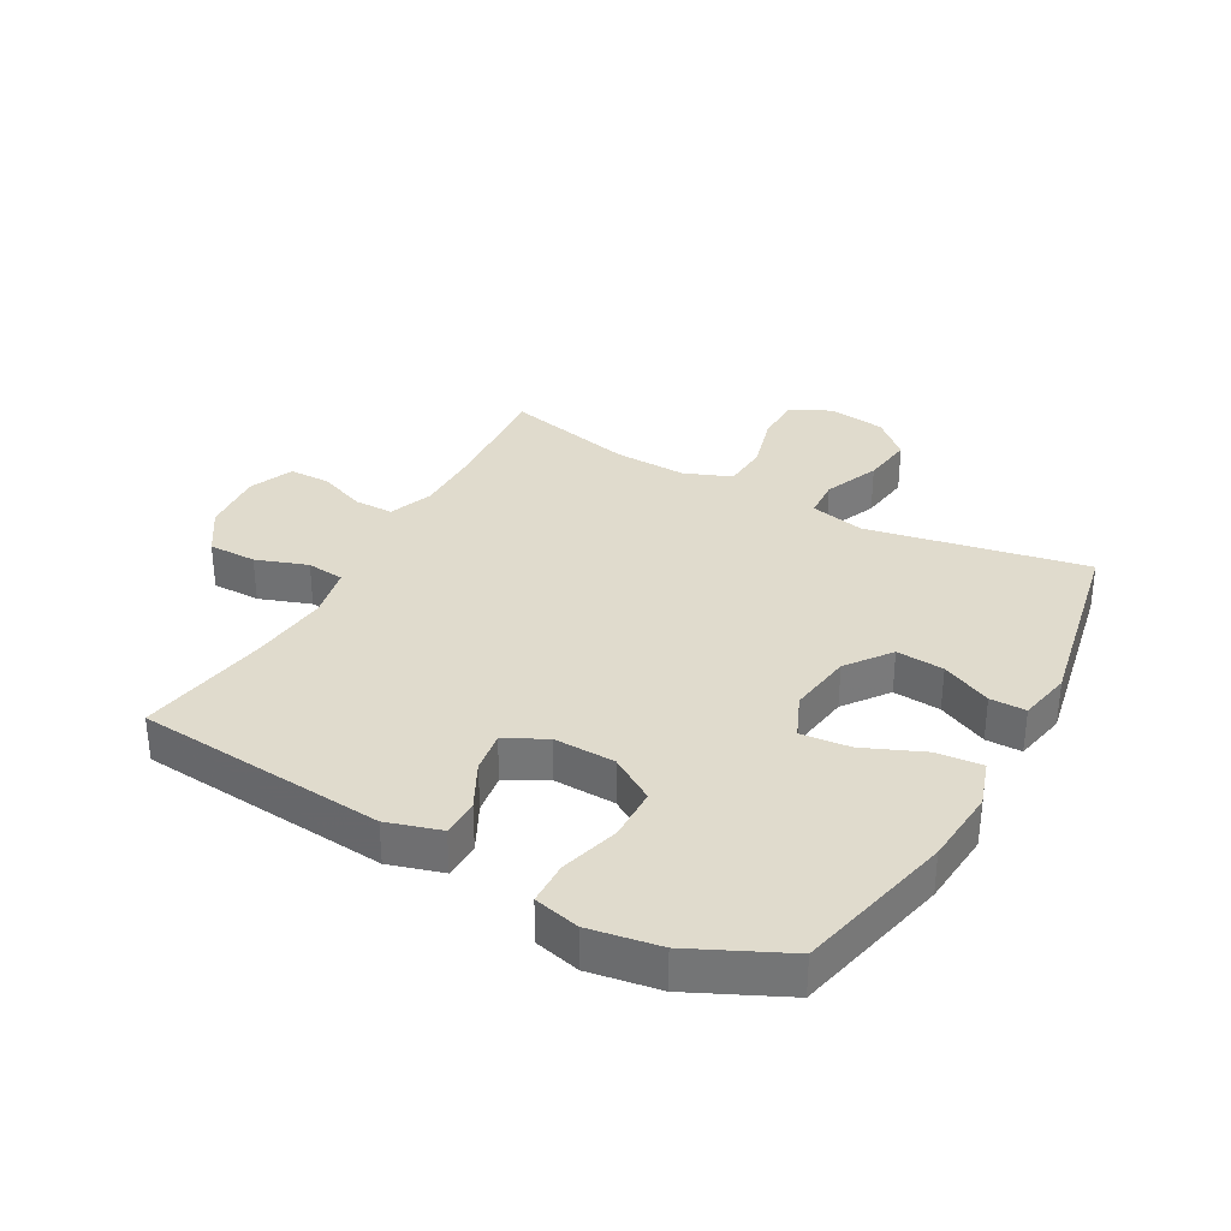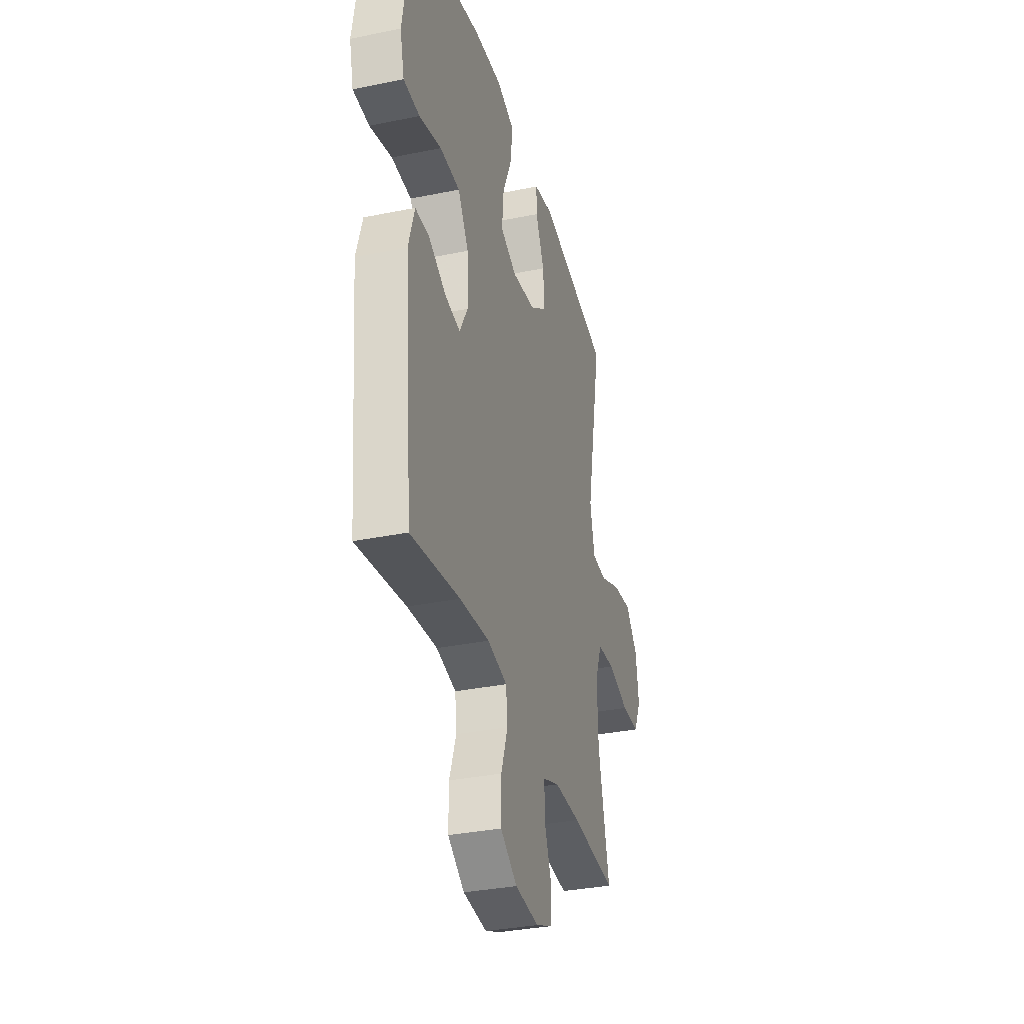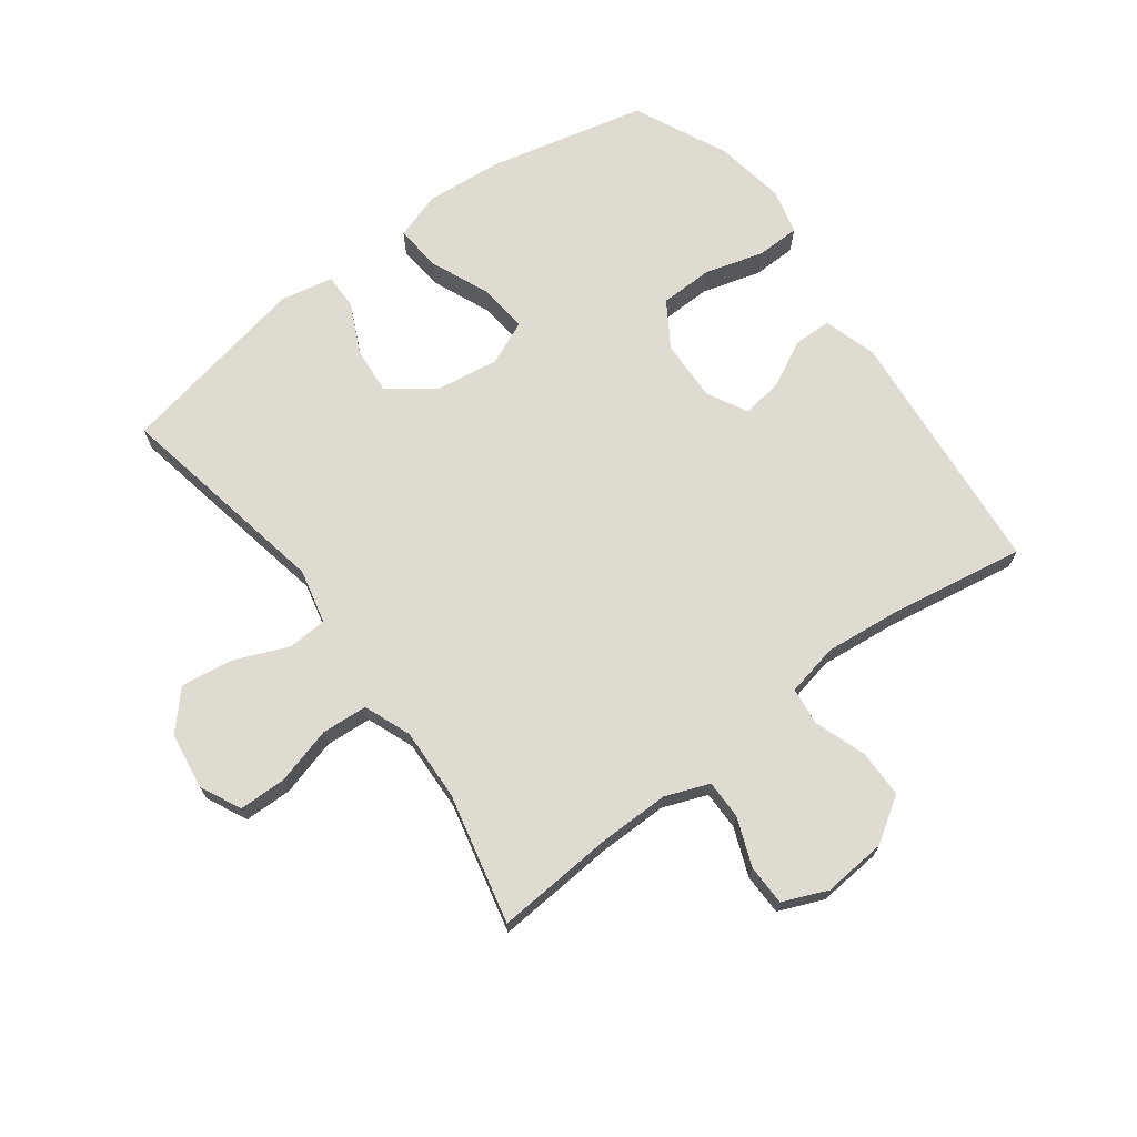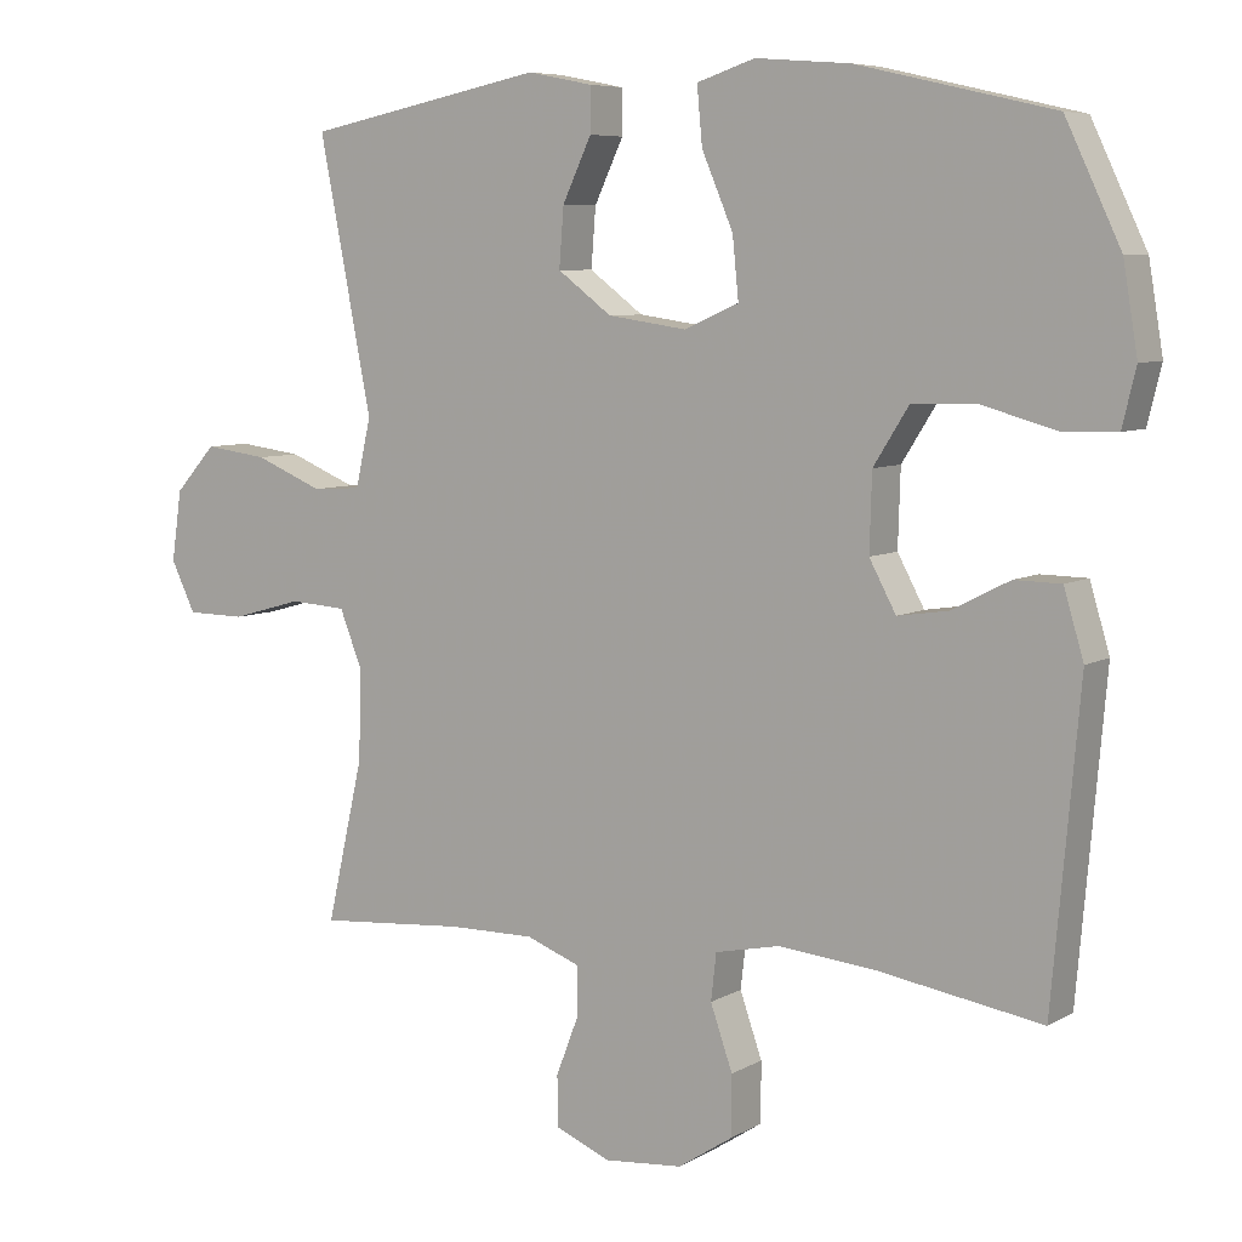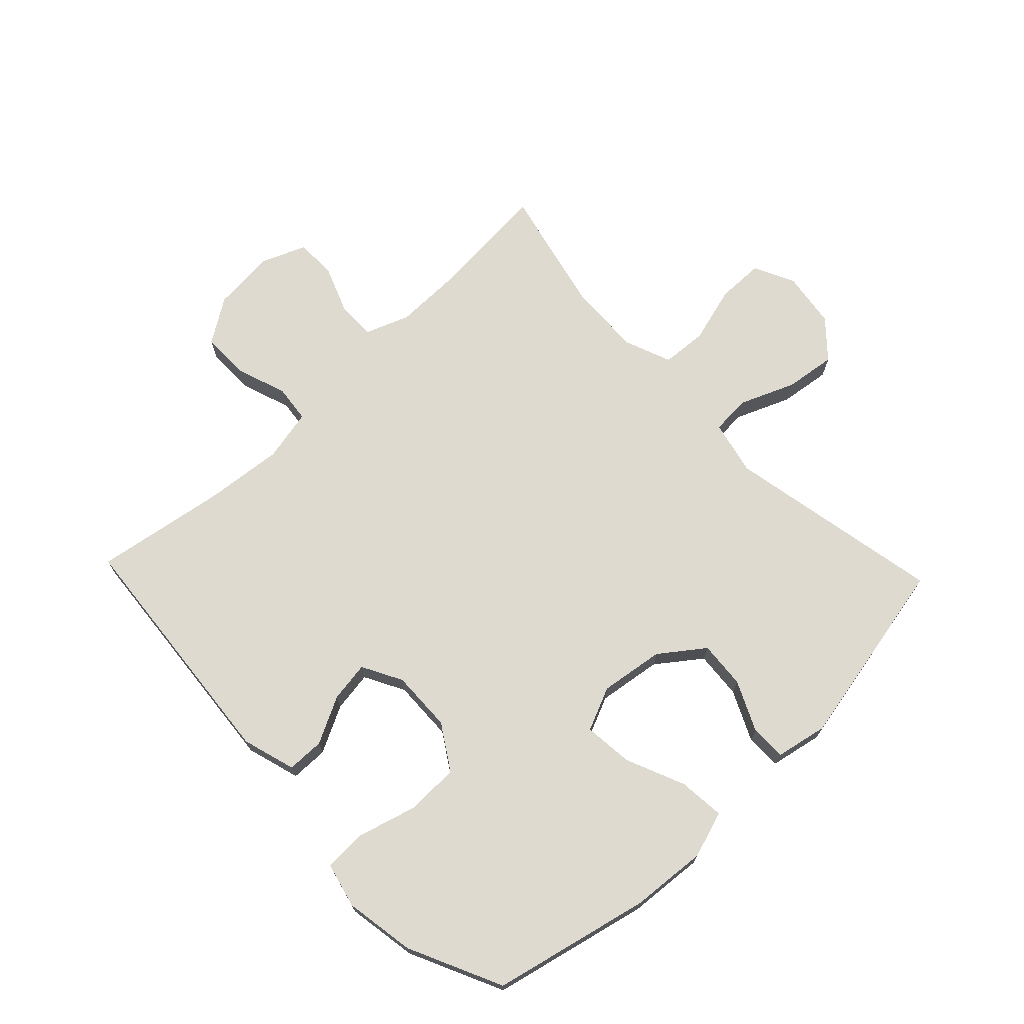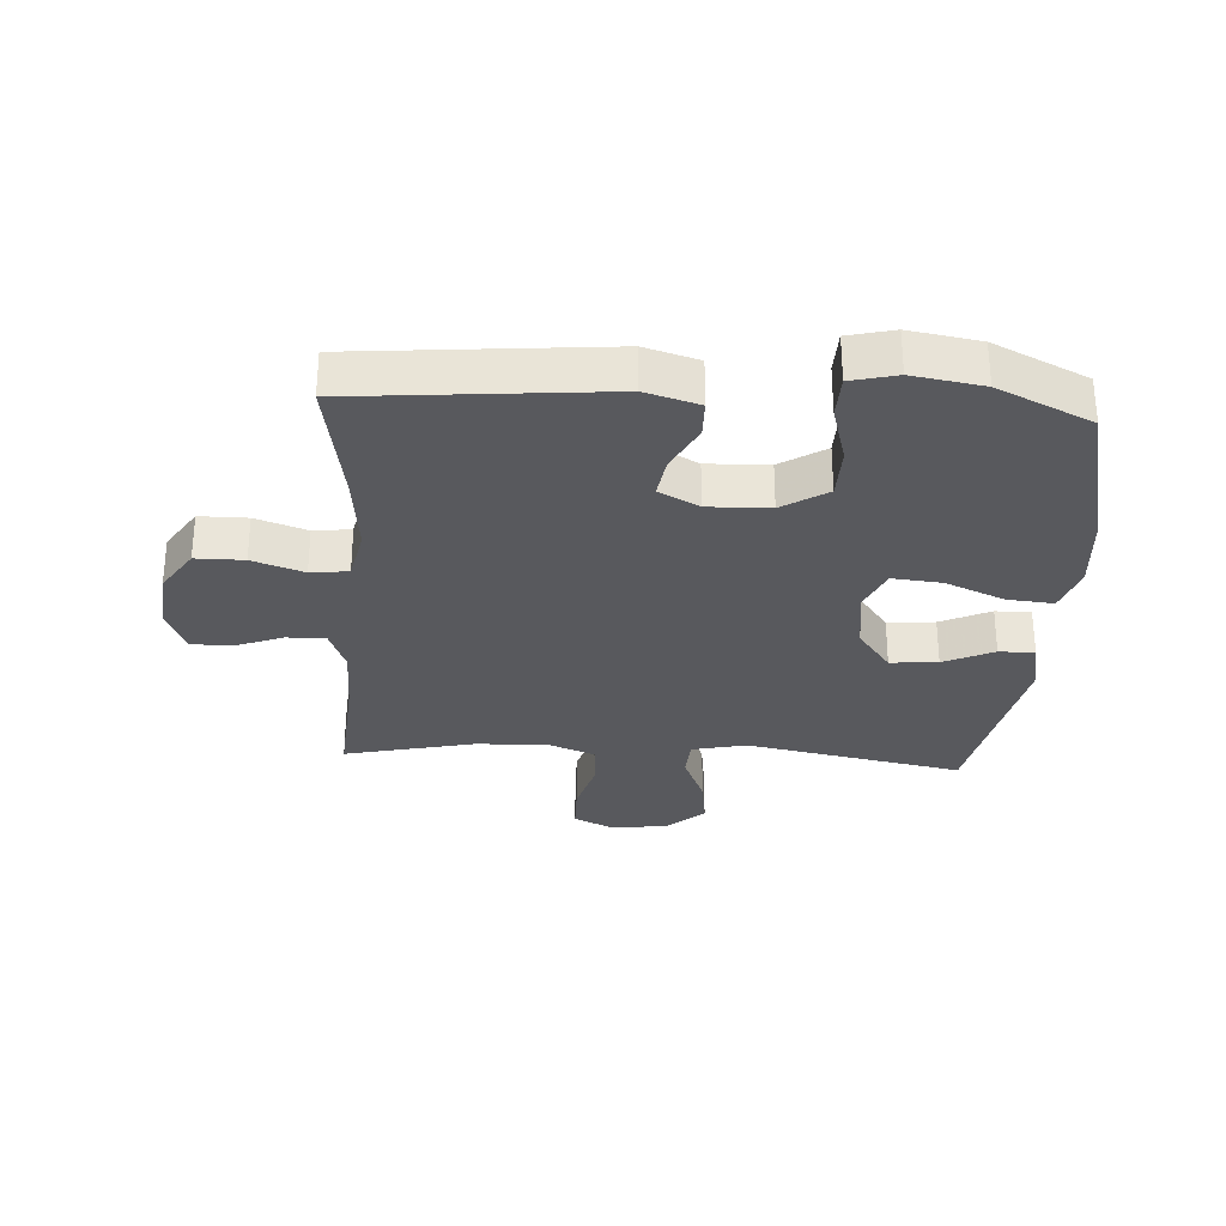
<metadata>
{"format":"obj","ext":"obj","renderer":"f3d","projection":"perspective","resolution":1024,"background":"white","views":[{"elev":33.2,"azim":-60.9,"up":"+Y"},{"elev":-33.8,"azim":-74.5,"up":"+Z"},{"elev":70.0,"azim":143.5,"up":"+Y"},{"elev":6.9,"azim":-147.6,"up":"+Z"},{"elev":71.0,"azim":-43.6,"up":"+Y"},{"elev":-30.1,"azim":-93.4,"up":"+Y"}]}
</metadata>
<code>
v 0.5 0.07 0.5
v 0.431 0.07 0.147
v 0.451 0.07 0.058
v 0.515 0.07 0.054
v 0.604 0.07 0.091
v 0.687 0.07 0.102
v 0.741 0.07 0.042
v 0.754 0.07 -0.05
v 0.722 0.07 -0.116
v 0.645 0.07 -0.117
v 0.552 0.07 -0.091
v 0.478 0.07 -0.096
v 0.448 0.07 -0.172
v 0.452 0.07 -0.289
v 0.5 0.07 -0.5
v 0.306 0.07 -0.485
v 0.193 0.07 -0.484
v 0.122 0.07 -0.511
v 0.122 0.07 -0.574
v 0.152 0.07 -0.652
v 0.151 0.07 -0.718
v 0.079 0.07 -0.748
v -0.024 0.07 -0.739
v -0.096 0.07 -0.692
v -0.096 0.07 -0.614
v -0.067 0.07 -0.531
v -0.074 0.07 -0.47
v -0.159 0.07 -0.452
v -0.288 0.07 -0.465
v -0.5 0.07 -0.5
v -0.536 0.07 -0.094
v -0.51 0.07 -0.007
v -0.449 0.07 -0.006
v -0.373 0.07 -0.045
v -0.307 0.07 -0.055
v -0.272 0.07 0.01
v -0.275 0.07 0.11
v -0.321 0.07 0.183
v -0.407 0.07 0.185
v -0.503 0.07 0.158
v -0.573 0.07 0.16
v -0.591 0.07 0.234
v -0.572 0.07 0.348
v -0.5 0.07 0.5
v -0.244 0.07 0.559
v -0.12 0.07 0.569
v -0.044 0.07 0.544
v -0.051 0.07 0.469
v -0.092 0.07 0.373
v -0.1 0.07 0.293
v -0.029 0.07 0.262
v 0.075 0.07 0.277
v 0.146 0.07 0.33
v 0.14 0.07 0.407
v 0.102 0.07 0.488
v 0.102 0.07 0.546
v 0.187 0.07 0.563
v 0.5 0 0.5
v 0.431 0 0.147
v 0.451 0 0.058
v 0.515 0 0.054
v 0.604 0 0.091
v 0.687 0 0.102
v 0.741 0 0.042
v 0.754 0 -0.05
v 0.722 0 -0.116
v 0.645 0 -0.117
v 0.552 0 -0.091
v 0.478 0 -0.096
v 0.448 0 -0.172
v 0.452 0 -0.289
v 0.5 0 -0.5
v 0.306 0 -0.485
v 0.193 0 -0.484
v 0.122 0 -0.511
v 0.122 0 -0.574
v 0.152 0 -0.652
v 0.151 0 -0.718
v 0.079 0 -0.748
v -0.024 0 -0.739
v -0.096 0 -0.692
v -0.096 0 -0.614
v -0.067 0 -0.531
v -0.074 0 -0.47
v -0.159 0 -0.452
v -0.288 0 -0.465
v -0.5 0 -0.5
v -0.536 0 -0.094
v -0.51 0 -0.007
v -0.449 0 -0.006
v -0.373 0 -0.045
v -0.307 0 -0.055
v -0.272 0 0.01
v -0.275 0 0.11
v -0.321 0 0.183
v -0.407 0 0.185
v -0.503 0 0.158
v -0.573 0 0.16
v -0.591 0 0.234
v -0.572 0 0.348
v -0.5 0 0.5
v -0.244 0 0.559
v -0.12 0 0.569
v -0.044 0 0.544
v -0.051 0 0.469
v -0.092 0 0.373
v -0.1 0 0.293
v -0.029 0 0.262
v 0.075 0 0.277
v 0.146 0 0.33
v 0.14 0 0.407
v 0.102 0 0.488
v 0.102 0 0.546
v 0.187 0 0.563
f 54 55 56 57
f 53 54 57 1
f 52 53 1 2
f 51 52 2 3
f 46 47 48 49
f 46 49 50
f 45 46 50
f 44 45 50
f 43 44 50
f 42 43 50 51
f 39 40 41 42
f 38 39 42 51
f 31 32 33 34
f 29 30 31 34
f 28 29 34 35
f 27 28 35 36
f 23 24 25 26
f 23 26 27
f 22 23 27
f 19 20 21 22
f 18 19 22 27
f 17 18 27 36
f 14 15 16
f 13 14 16 17
f 12 13 17 36
f 8 9 10 11
f 4 5 6 7
f 4 7 8 11
f 37 38 51 3
f 12 36 37 3
f 3 4 11 12
f 114 113 112 111
f 58 114 111 110
f 59 58 110 109
f 60 59 109 108
f 106 105 104 103
f 107 106 103
f 107 103 102
f 107 102 101
f 107 101 100
f 108 107 100 99
f 99 98 97 96
f 108 99 96 95
f 91 90 89 88
f 91 88 87 86
f 92 91 86 85
f 93 92 85 84
f 83 82 81 80
f 84 83 80
f 84 80 79
f 79 78 77 76
f 84 79 76 75
f 93 84 75 74
f 73 72 71
f 74 73 71 70
f 93 74 70 69
f 68 67 66 65
f 64 63 62 61
f 68 65 64 61
f 60 108 95 94
f 60 94 93 69
f 69 68 61 60
f 1 58 59 2
f 2 59 60 3
f 3 60 61 4
f 4 61 62 5
f 5 62 63 6
f 6 63 64 7
f 7 64 65 8
f 8 65 66 9
f 9 66 67 10
f 10 67 68 11
f 11 68 69 12
f 12 69 70 13
f 13 70 71 14
f 14 71 72 15
f 15 72 73 16
f 16 73 74 17
f 17 74 75 18
f 18 75 76 19
f 19 76 77 20
f 20 77 78 21
f 21 78 79 22
f 22 79 80 23
f 23 80 81 24
f 24 81 82 25
f 25 82 83 26
f 26 83 84 27
f 27 84 85 28
f 28 85 86 29
f 29 86 87 30
f 30 87 88 31
f 31 88 89 32
f 32 89 90 33
f 33 90 91 34
f 34 91 92 35
f 35 92 93 36
f 36 93 94 37
f 37 94 95 38
f 38 95 96 39
f 39 96 97 40
f 40 97 98 41
f 41 98 99 42
f 42 99 100 43
f 43 100 101 44
f 44 101 102 45
f 45 102 103 46
f 46 103 104 47
f 47 104 105 48
f 48 105 106 49
f 49 106 107 50
f 50 107 108 51
f 51 108 109 52
f 52 109 110 53
f 53 110 111 54
f 54 111 112 55
f 55 112 113 56
f 56 113 114 57
f 57 114 58 1

</code>
